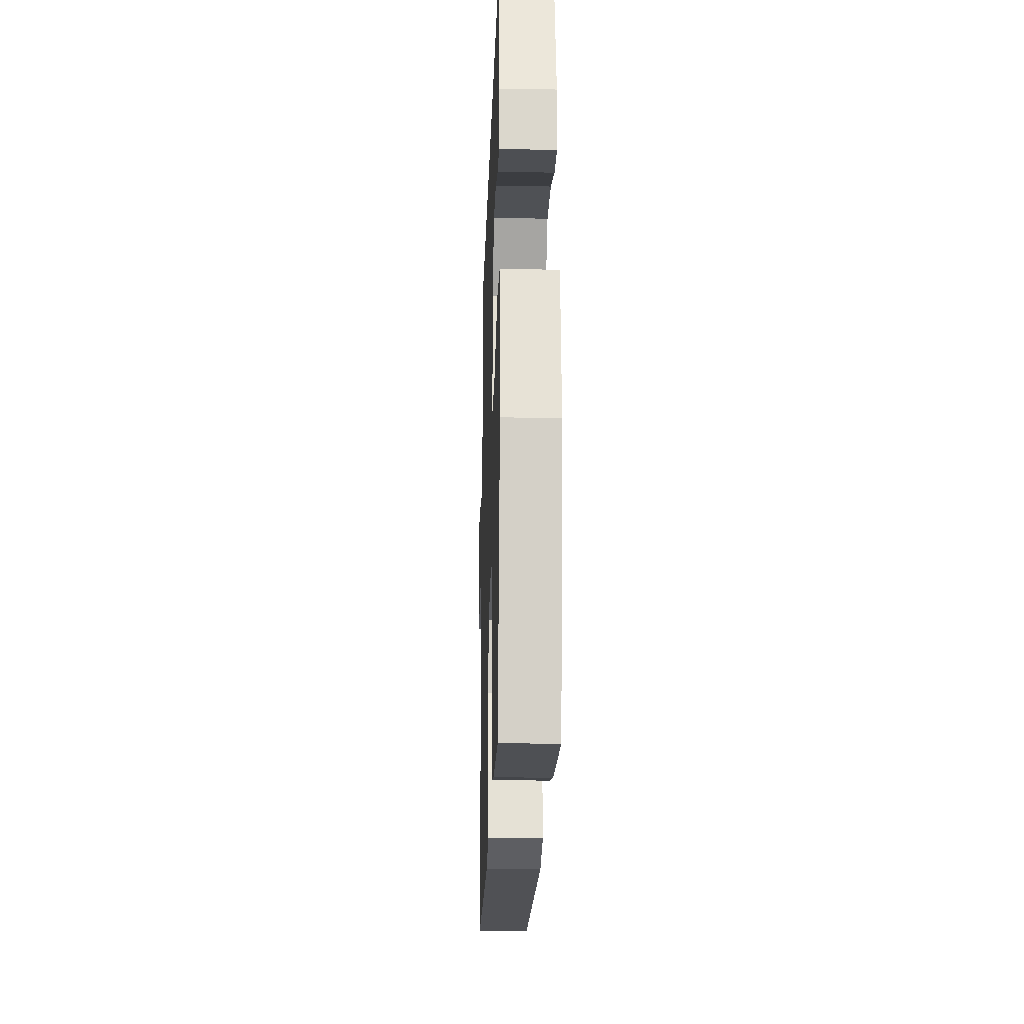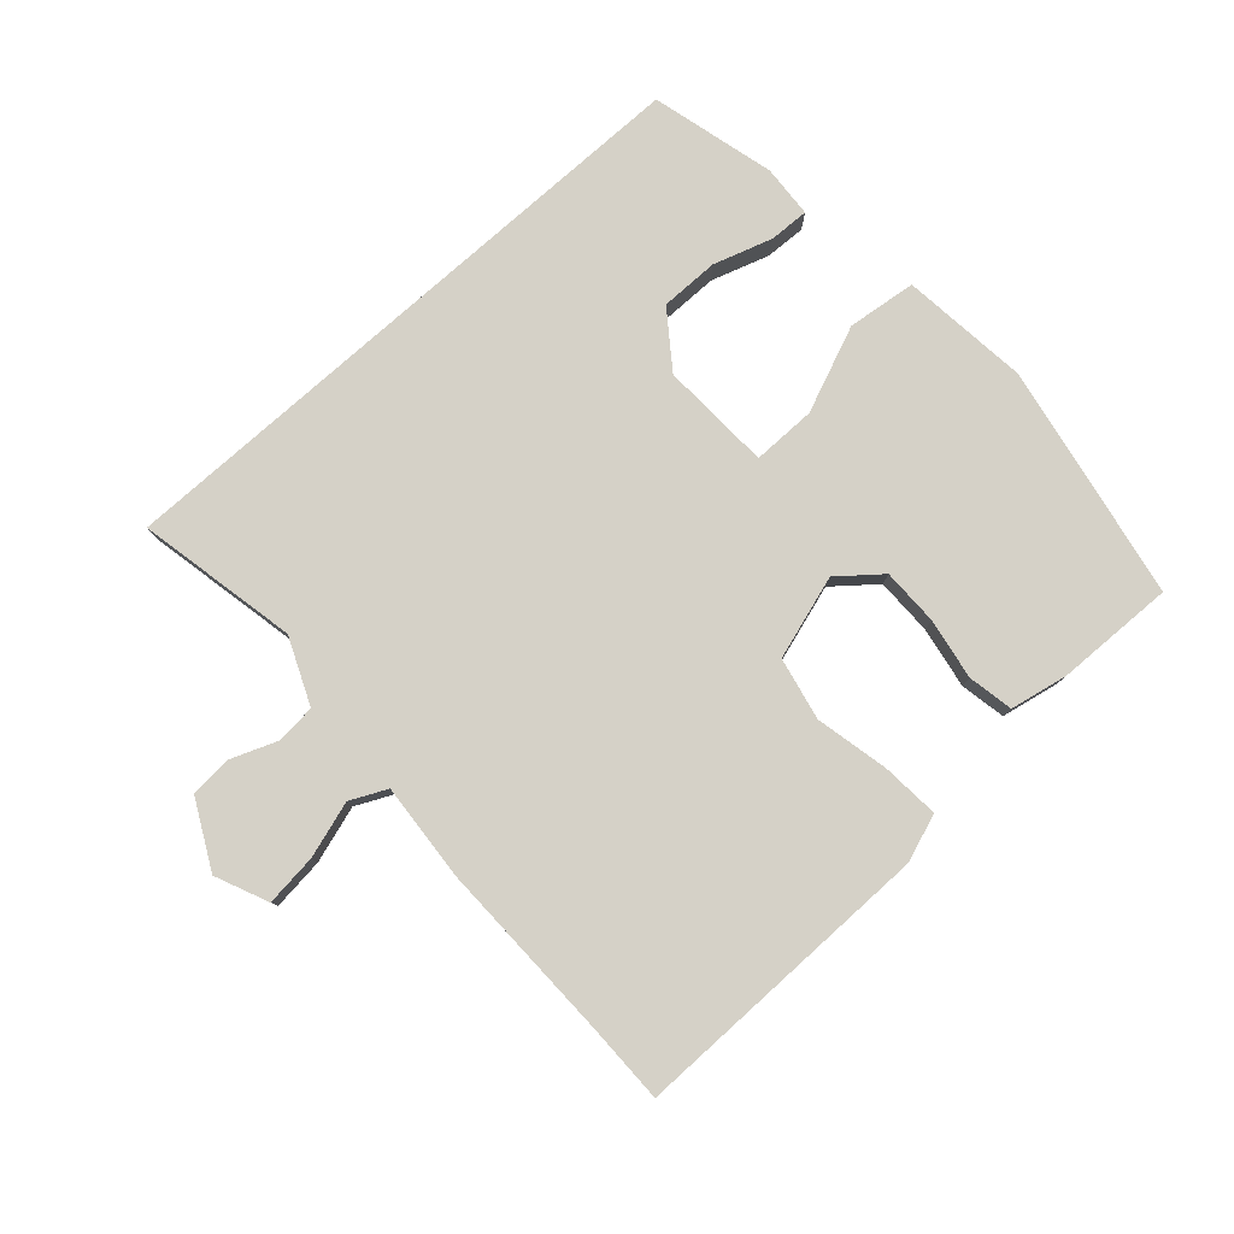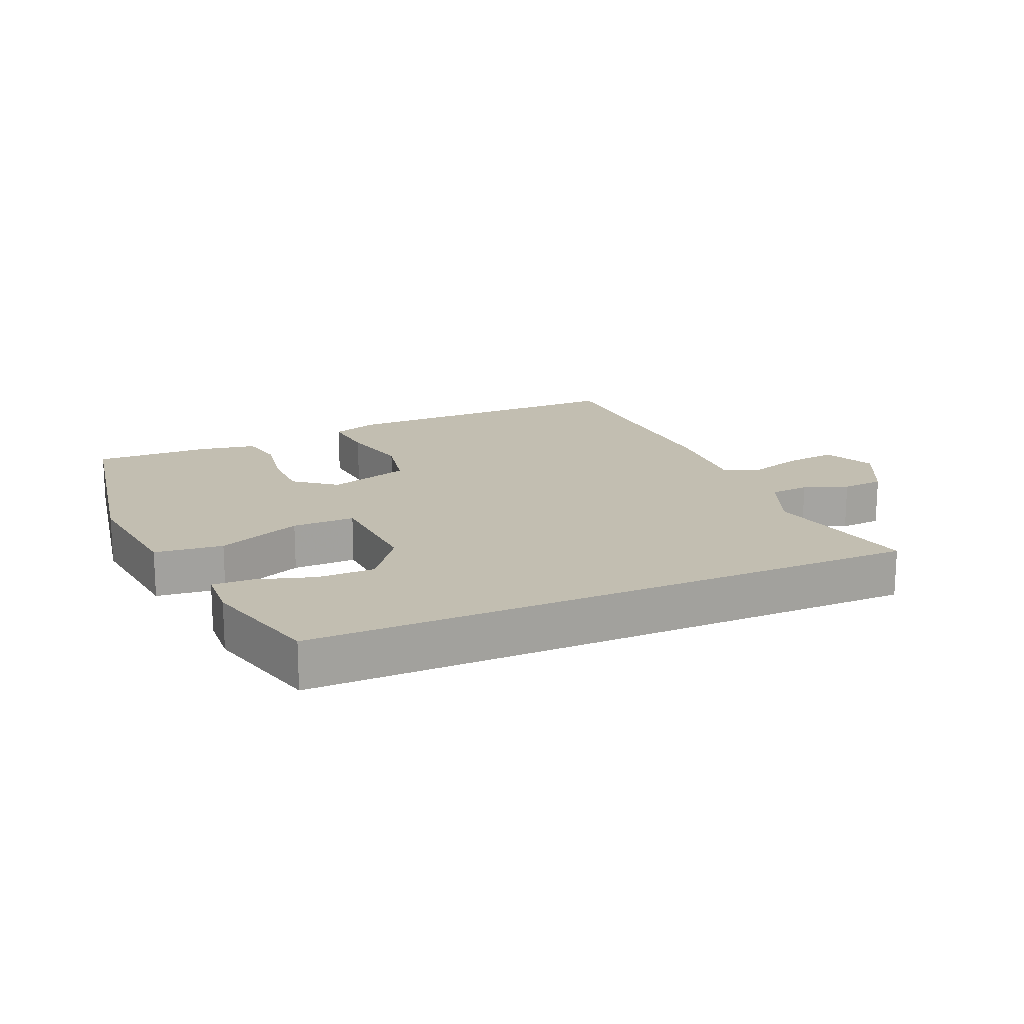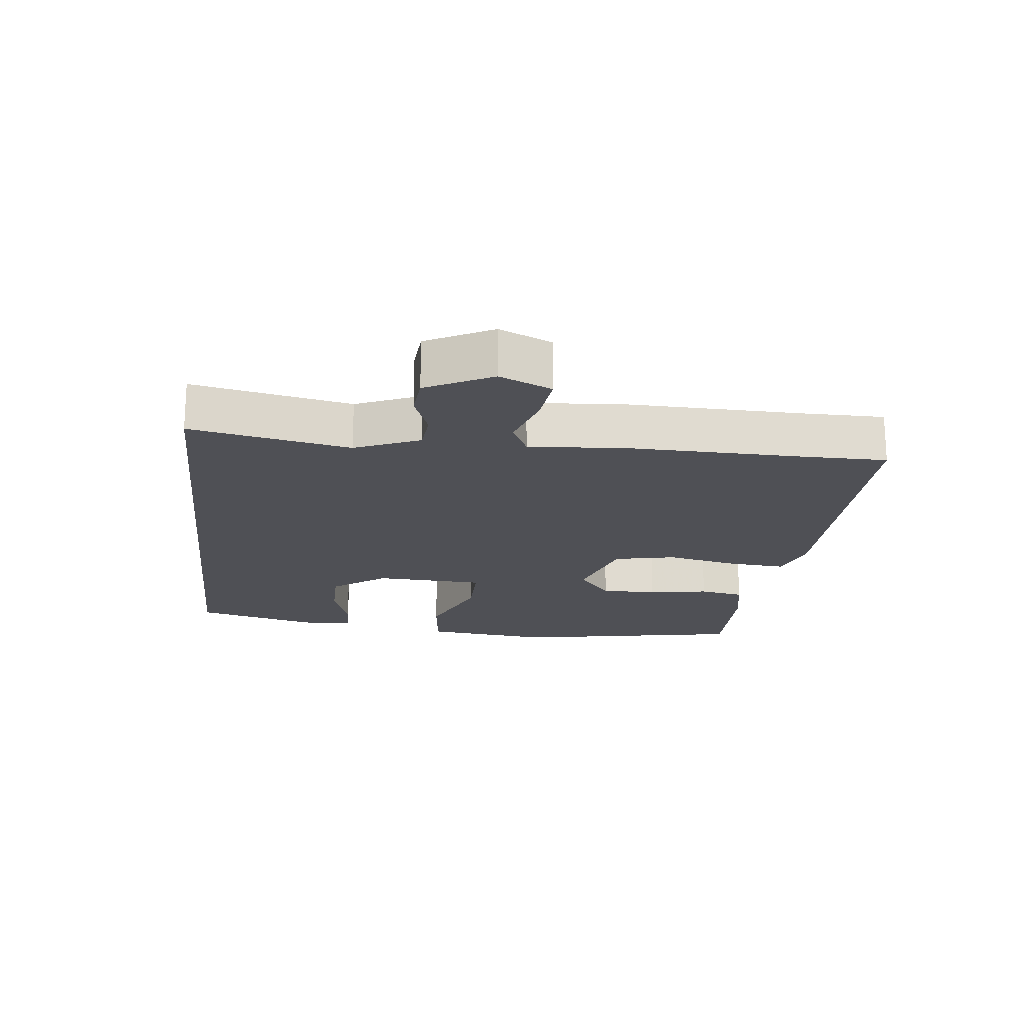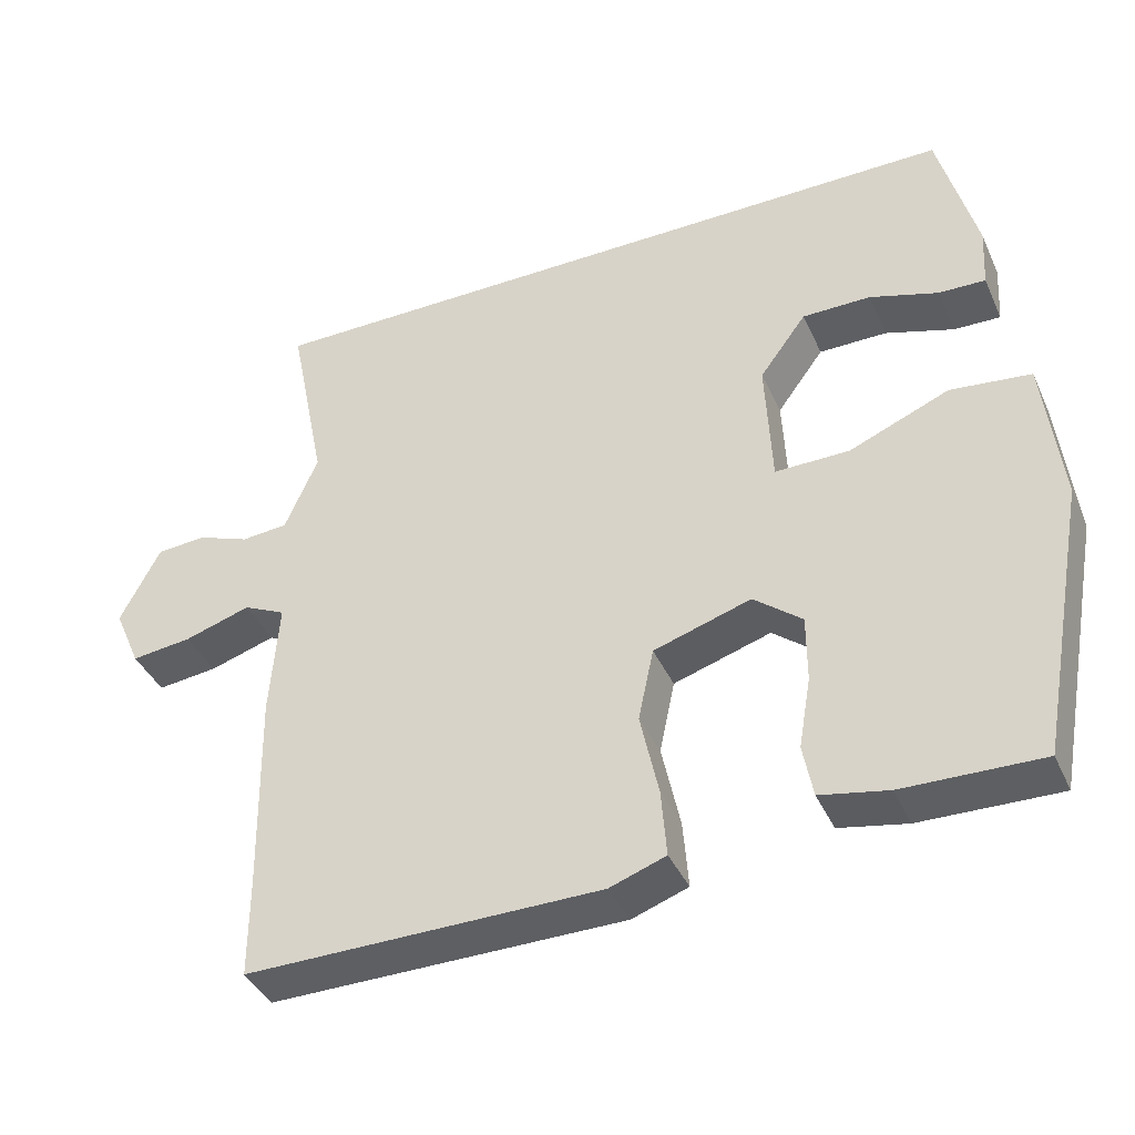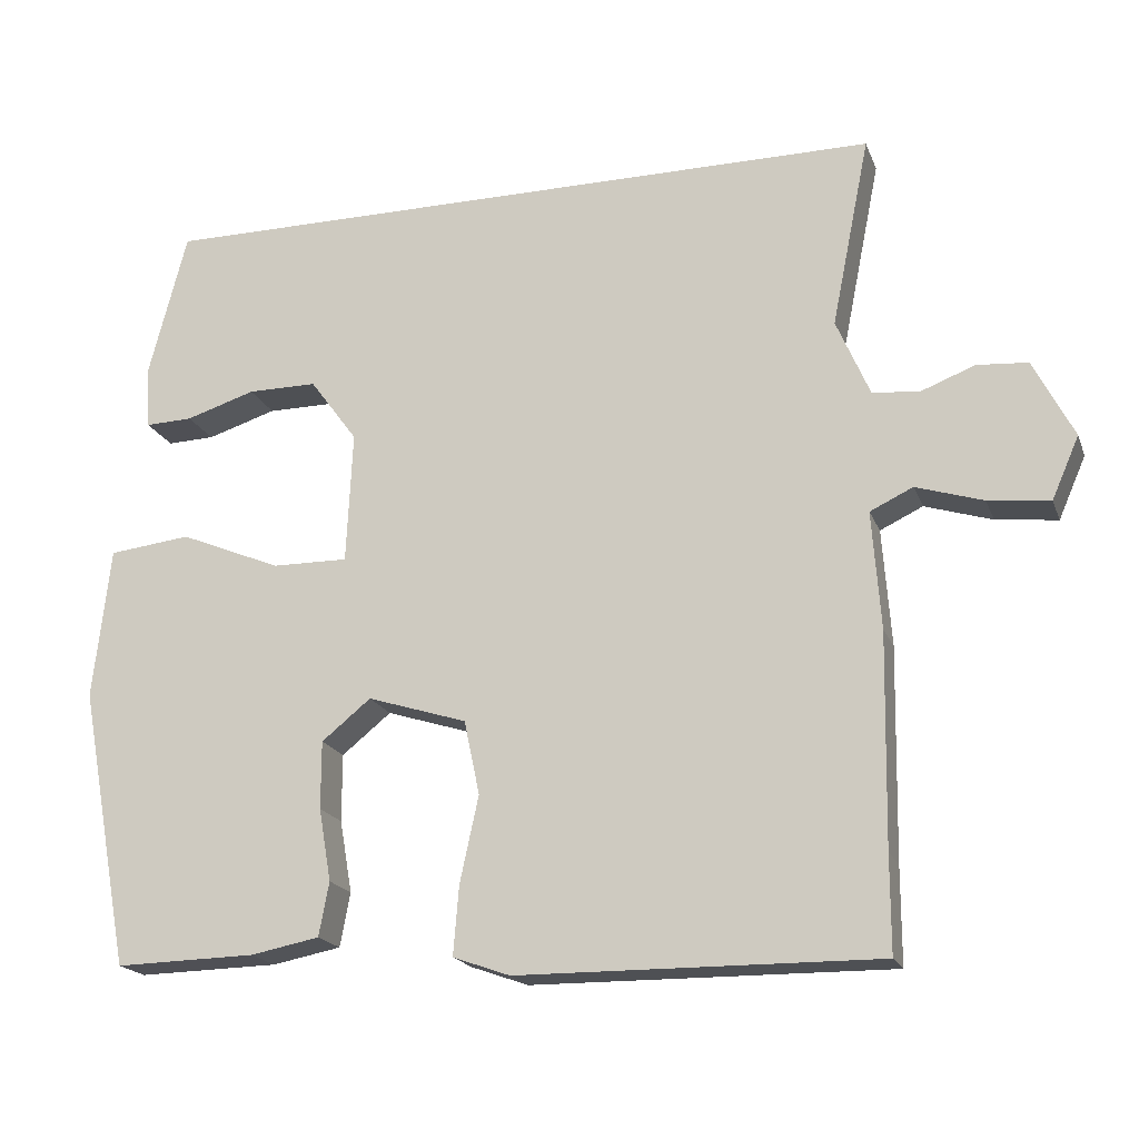
<metadata>
{"format":"obj","ext":"obj","renderer":"f3d","projection":"perspective","resolution":1024,"background":"white","views":[{"elev":-19.8,"azim":-91.9,"up":"+Z"},{"elev":79.3,"azim":138.3,"up":"+Y"},{"elev":17.1,"azim":-23.8,"up":"+Y"},{"elev":-19.3,"azim":83.5,"up":"+Y"},{"elev":-40.0,"azim":-157.2,"up":"+Z"},{"elev":-19.0,"azim":17.1,"up":"+Z"}]}
</metadata>
<code>
v 0.5 0.07 -0.42
v 0.5 0.07 -0.544
v 0.039 0.07 -0.54
v -0.034 0.07 -0.514
v -0.027 0.07 -0.426
v -0.003 0.07 -0.315
v -0.023 0.07 -0.22
v -0.15 0.07 -0.18
v -0.213 0.07 -0.231
v -0.213 0.07 -0.318
v -0.197 0.07 -0.411
v -0.21 0.07 -0.48
v -0.298 0.07 -0.497
v -0.478 0.07 -0.501
v -0.544 0.07 -0.142
v -0.522 0.07 0.053
v -0.417 0.07 0.065
v -0.287 0.07 0.011
v -0.19 0.07 0.01
v -0.182 0.07 0.179
v -0.243 0.07 0.262
v -0.332 0.07 0.262
v -0.421 0.07 0.234
v -0.482 0.07 0.232
v -0.487 0.07 0.312
v -0.438 0.07 0.5
v 0.509 0.07 0.5
v 0.46 0.07 0.256
v 0.503 0.07 0.156
v 0.564 0.07 0.151
v 0.632 0.07 0.177
v 0.697 0.07 0.172
v 0.749 0.07 0.071
v 0.714 0.07 -0.009
v 0.635 0.07 0
v 0.549 0.07 0.027
v 0.494 0.07 0.001
v 0.505 0.07 -0.15
v 0.5 0 -0.42
v 0.5 0 -0.544
v 0.039 0 -0.54
v -0.034 0 -0.514
v -0.027 0 -0.426
v -0.003 0 -0.315
v -0.023 0 -0.22
v -0.15 0 -0.18
v -0.213 0 -0.231
v -0.213 0 -0.318
v -0.197 0 -0.411
v -0.21 0 -0.48
v -0.298 0 -0.497
v -0.478 0 -0.501
v -0.544 0 -0.142
v -0.522 0 0.053
v -0.417 0 0.065
v -0.287 0 0.011
v -0.19 0 0.01
v -0.182 0 0.179
v -0.243 0 0.262
v -0.332 0 0.262
v -0.421 0 0.234
v -0.482 0 0.232
v -0.487 0 0.312
v -0.438 0 0.5
v 0.509 0 0.5
v 0.46 0 0.256
v 0.503 0 0.156
v 0.564 0 0.151
v 0.632 0 0.177
v 0.697 0 0.172
v 0.749 0 0.071
v 0.714 0 -0.009
v 0.635 0 0
v 0.549 0 0.027
v 0.494 0 0.001
v 0.505 0 -0.15
f 37 38 1
f 33 34 35 36
f 31 32 33 36
f 30 31 36 37
f 29 30 37
f 28 29 37
f 25 26 27 28
f 22 23 24 25
f 21 22 25
f 21 25 28
f 20 21 28 37
f 15 16 17 18
f 15 18 19
f 14 15 19
f 13 14 19
f 10 11 12 13
f 9 10 13
f 9 13 19
f 8 9 19
f 7 8 19 20
f 3 4 5 6
f 1 2 3 6
f 1 6 7
f 1 7 20 37
f 39 76 75
f 74 73 72 71
f 74 71 70 69
f 75 74 69 68
f 75 68 67
f 75 67 66
f 66 65 64 63
f 63 62 61 60
f 63 60 59
f 66 63 59
f 75 66 59 58
f 56 55 54 53
f 57 56 53
f 57 53 52
f 57 52 51
f 51 50 49 48
f 51 48 47
f 57 51 47
f 57 47 46
f 58 57 46 45
f 44 43 42 41
f 44 41 40 39
f 45 44 39
f 75 58 45 39
f 1 39 40 2
f 2 40 41 3
f 3 41 42 4
f 4 42 43 5
f 5 43 44 6
f 6 44 45 7
f 7 45 46 8
f 8 46 47 9
f 9 47 48 10
f 10 48 49 11
f 11 49 50 12
f 12 50 51 13
f 13 51 52 14
f 14 52 53 15
f 15 53 54 16
f 16 54 55 17
f 17 55 56 18
f 18 56 57 19
f 19 57 58 20
f 20 58 59 21
f 21 59 60 22
f 22 60 61 23
f 23 61 62 24
f 24 62 63 25
f 25 63 64 26
f 26 64 65 27
f 27 65 66 28
f 28 66 67 29
f 29 67 68 30
f 30 68 69 31
f 31 69 70 32
f 32 70 71 33
f 33 71 72 34
f 34 72 73 35
f 35 73 74 36
f 36 74 75 37
f 37 75 76 38
f 38 76 39 1

</code>
